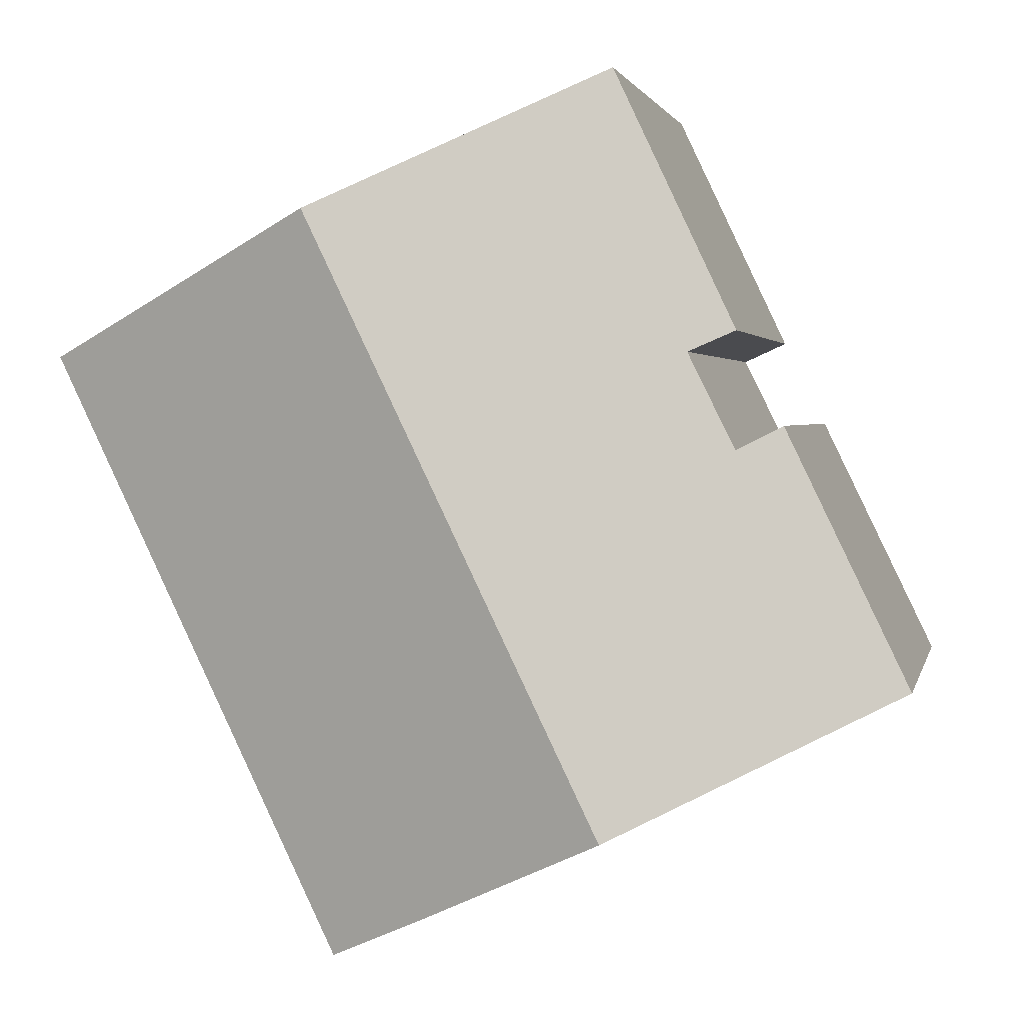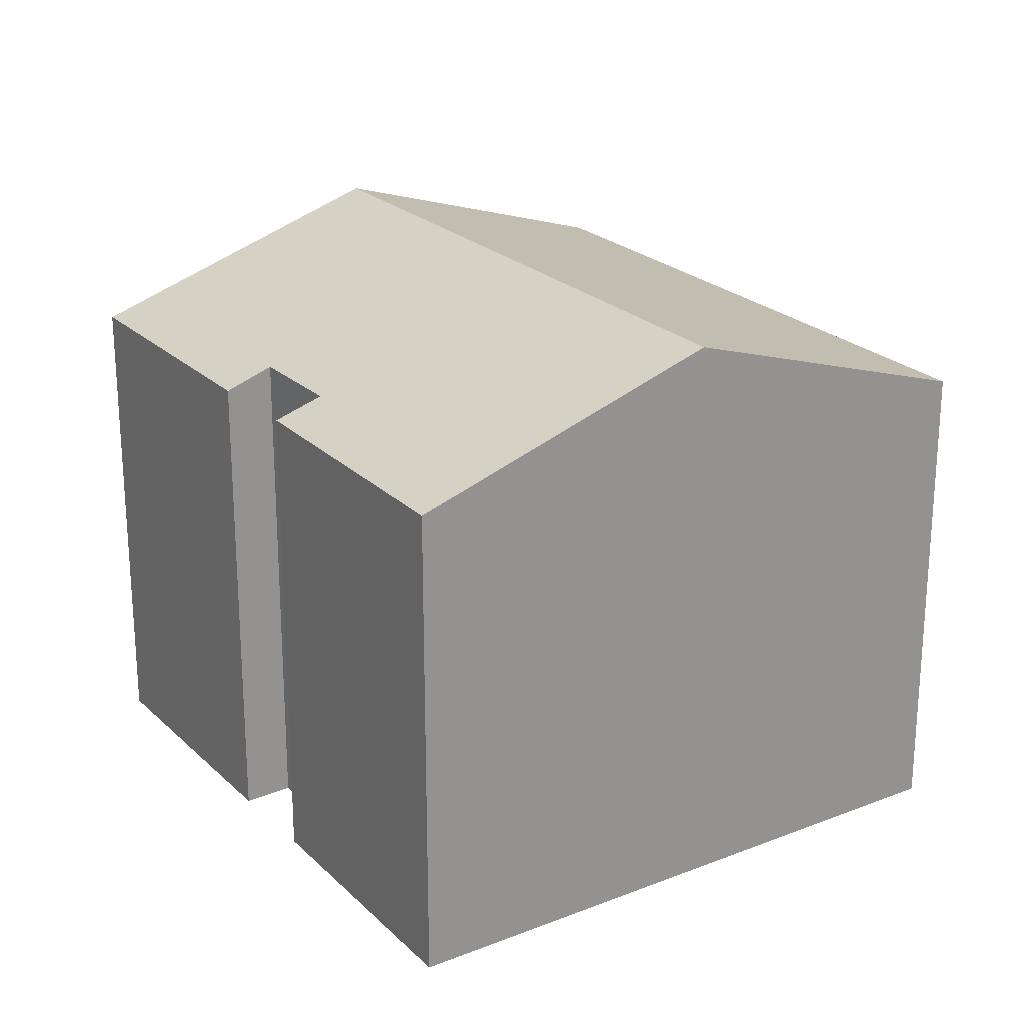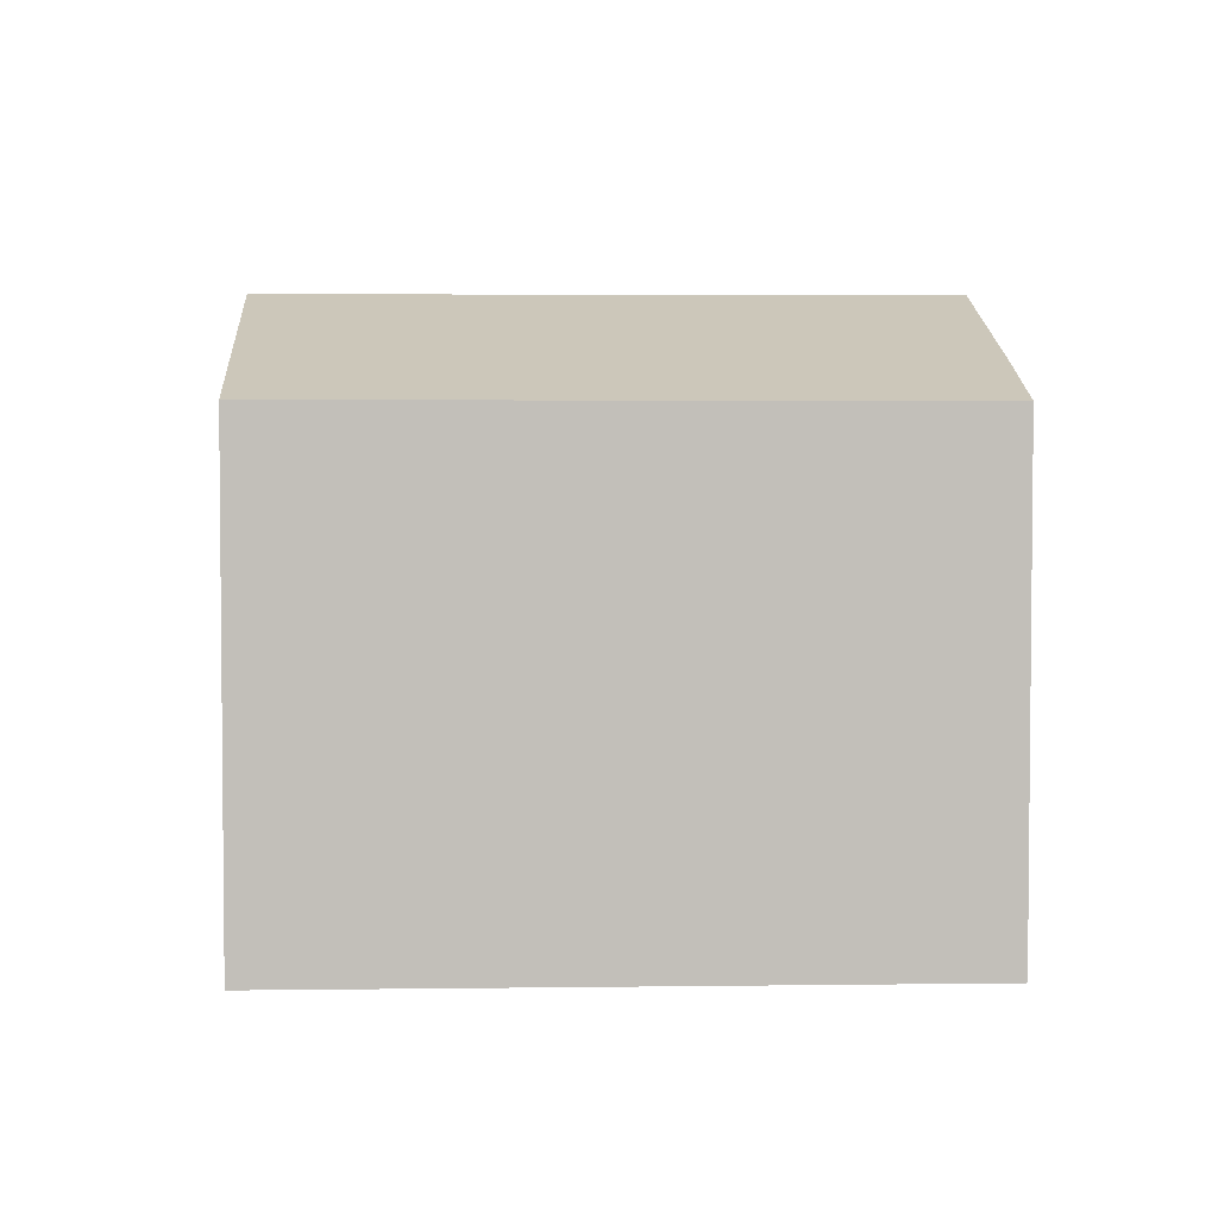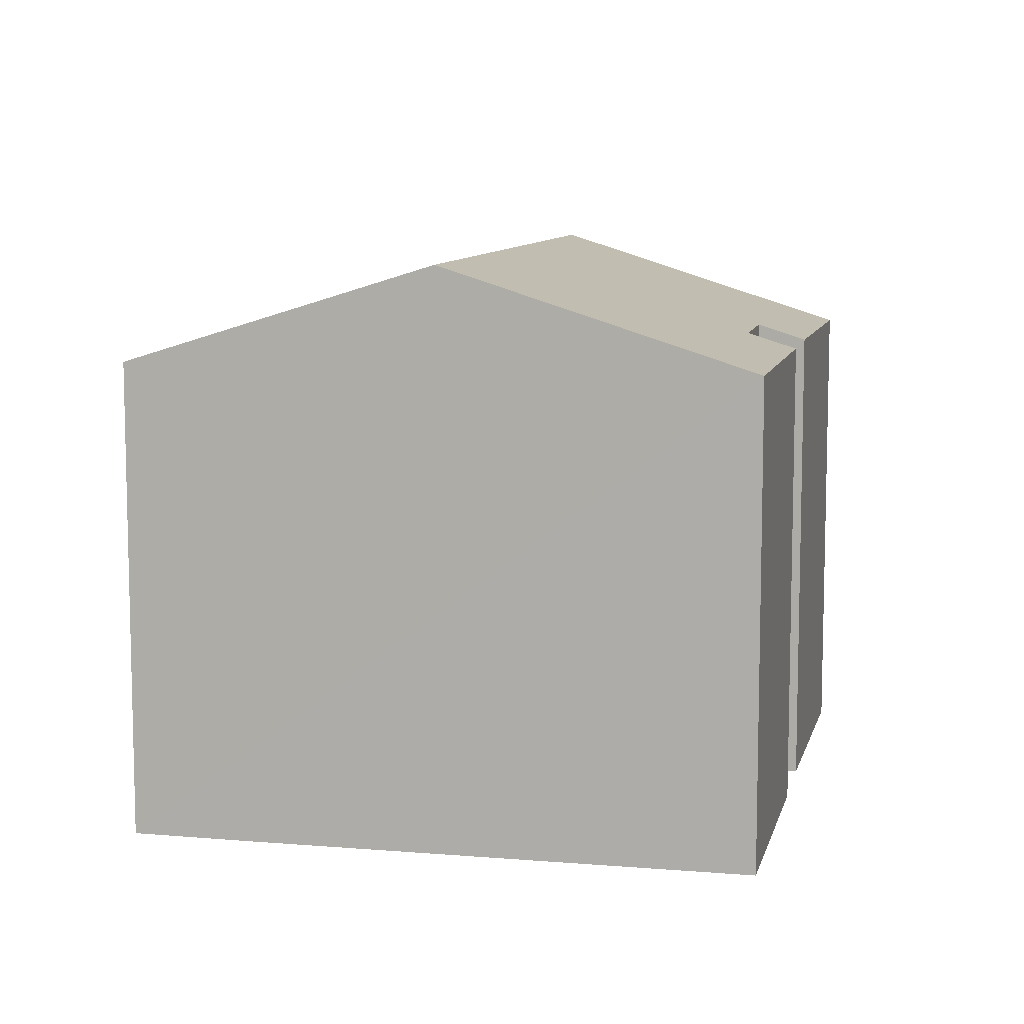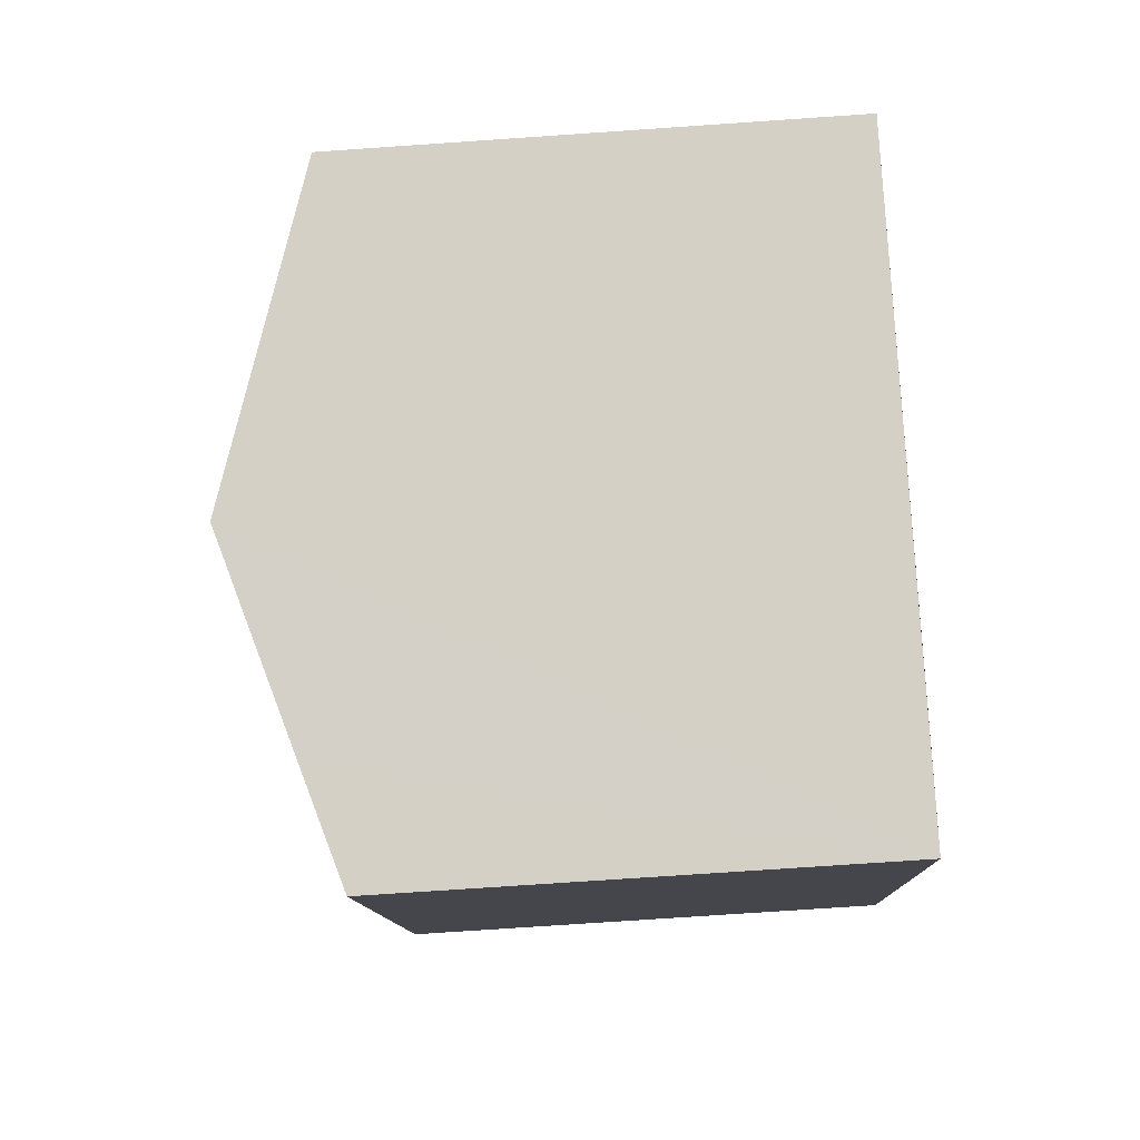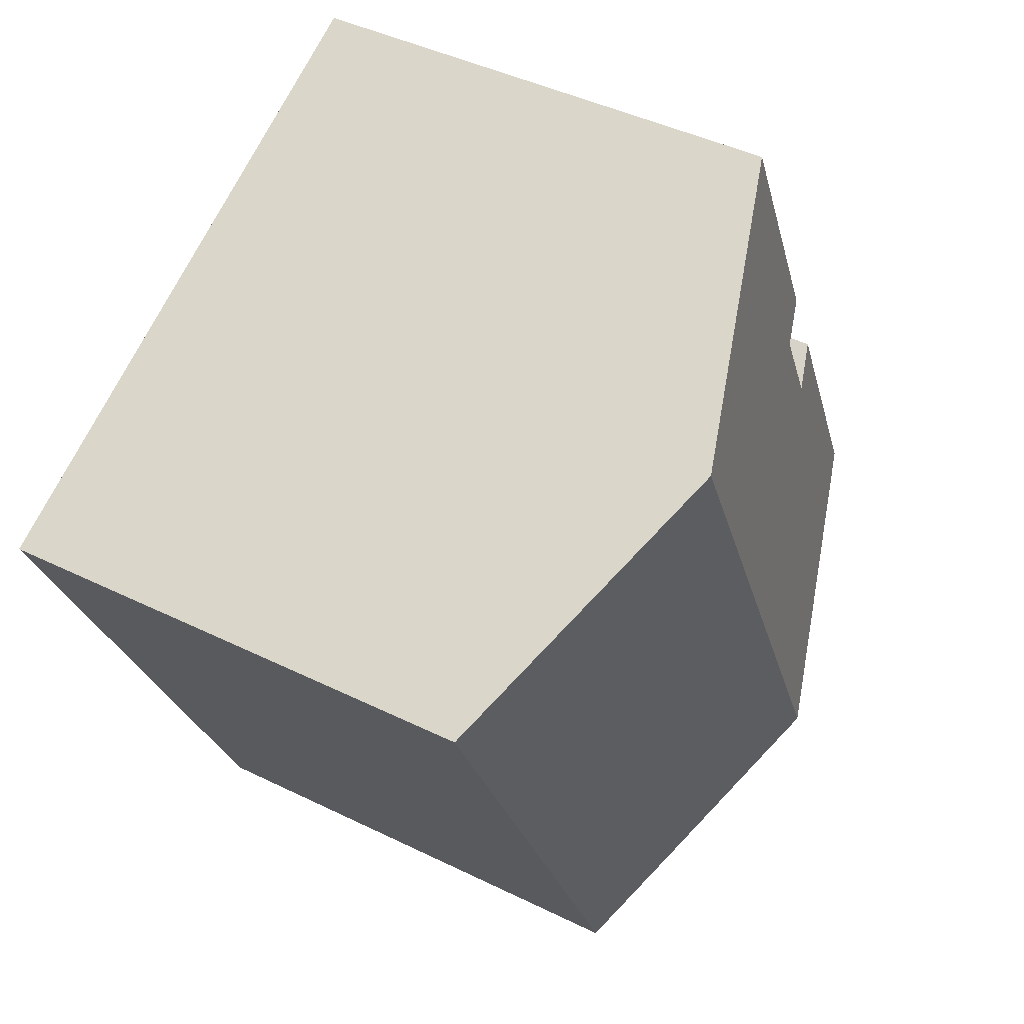
<metadata>
{"format":"obj","ext":"obj","renderer":"f3d","projection":"perspective","resolution":1024,"background":"white","views":[{"elev":2.3,"azim":-168.2,"up":"+Z"},{"elev":23.4,"azim":-7.5,"up":"+Y"},{"elev":3.9,"azim":112.9,"up":"+Y"},{"elev":9.2,"azim":-141.5,"up":"+Y"},{"elev":-74.7,"azim":-86.1,"up":"+Z"},{"elev":43.2,"azim":120.3,"up":"+Z"}]}
</metadata>
<code>
v  13.73 11.6 -6.647
v  13.78 13.99 11.09
v  20.61 11.62 7.762
v  6.841 13.99 -3.331
v  11.21 12.47 -5.46
v  2.954 11.62 6.106
v  4.025 11.99 5.548
v  0 11.61 7.11e-16
v  5.144 12 7.809
v  4.055 11.63 8.307
v  6.951 11.62 14.41
v  2.954 -3.739e-16 6.106
v  0 0 0
v  5.144 -4.782e-16 7.809
v  4.025 -3.397e-16 5.548
v  4.055 -5.087e-16 8.307
v  6.951 -8.824e-16 14.41
v  20.61 -4.753e-16 7.762
v  13.78 -6.788e-16 11.09
v  13.73 4.07e-16 -6.647
v  11.21 3.343e-16 -5.46
v  6.841 2.04e-16 -3.331
g defaultobject
f 1 2 3
f 2 1 4
f 4 1 5
f 6 7 8
f 8 2 4
f 2 8 7
f 2 7 9
f 2 9 10
f 2 10 11
f 8 12 6
f 12 8 13
f 7 14 9
f 14 7 15
f 16 11 10
f 11 16 17
f 6 15 7
f 15 6 12
f 17 2 11
f 2 17 3
f 3 17 18
f 18 17 19
f 14 10 9
f 10 14 16
f 20 5 1
f 5 20 4
f 4 20 8
f 8 20 13
f 13 20 21
f 13 21 22
f 18 1 3
f 1 18 20
f 13 15 12
f 15 13 18
f 18 13 20
f 20 13 22
f 20 22 21
f 16 19 17
f 19 16 18
f 18 16 14
f 18 14 15

</code>
